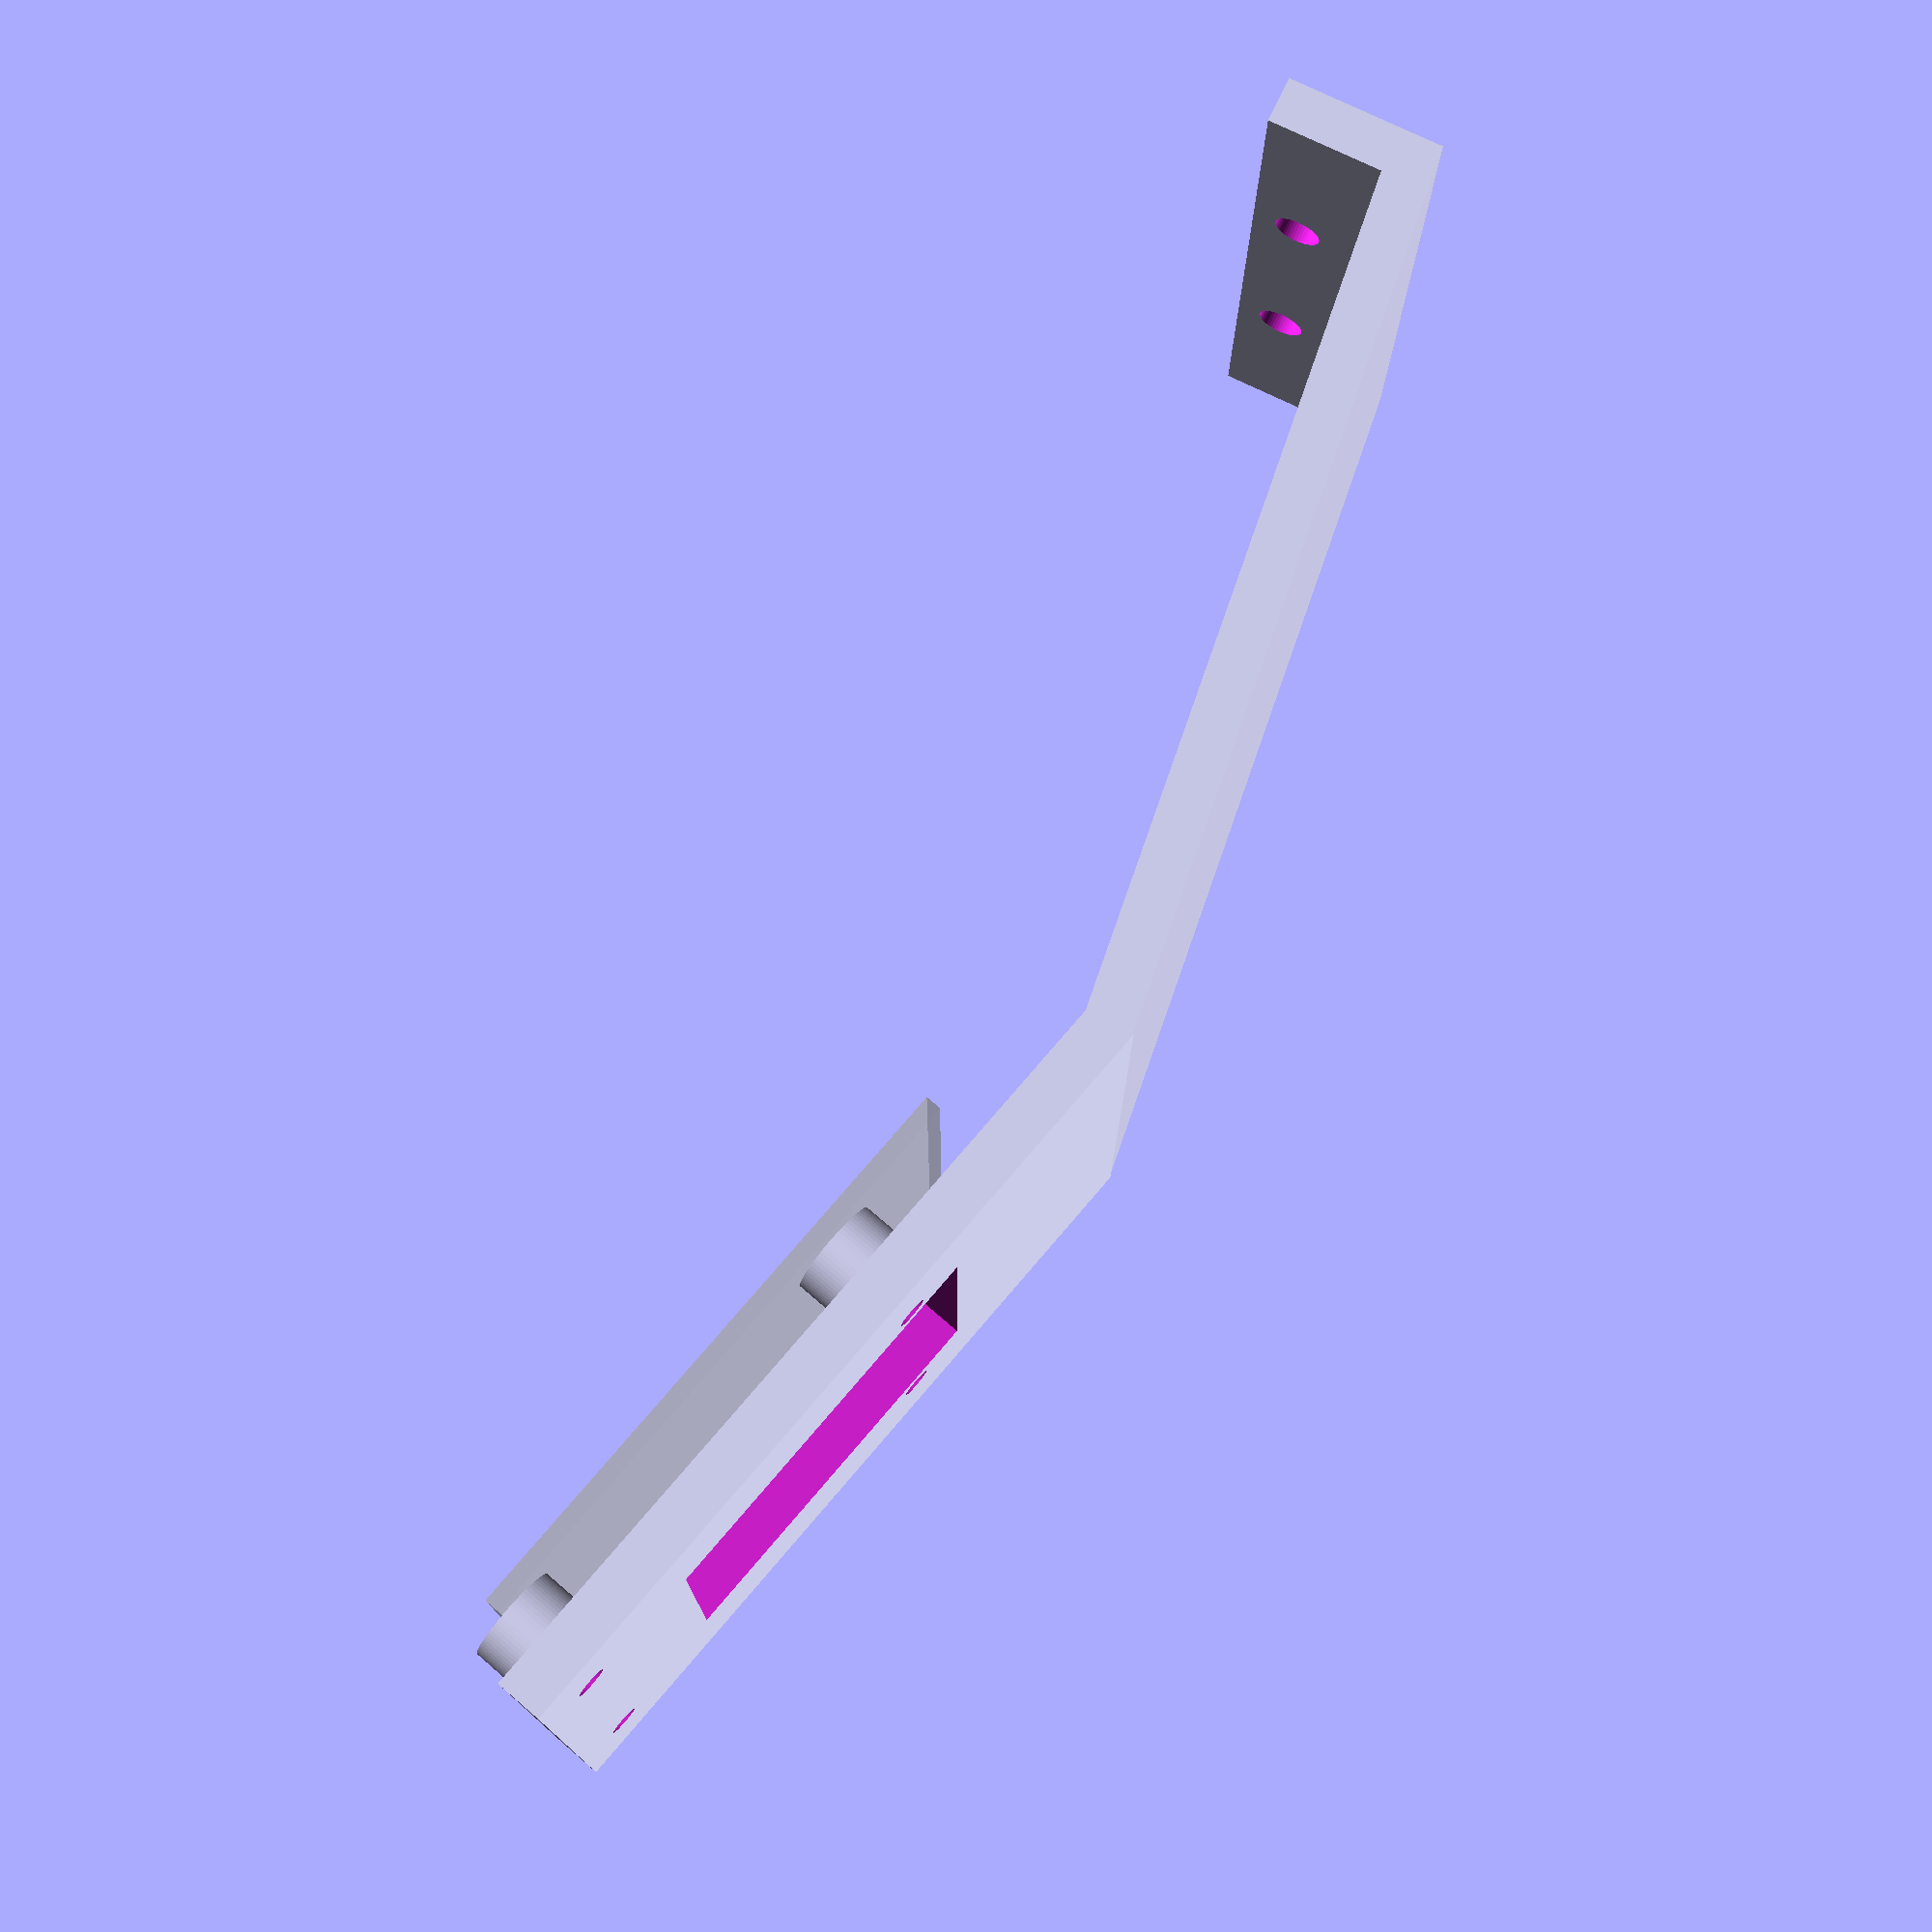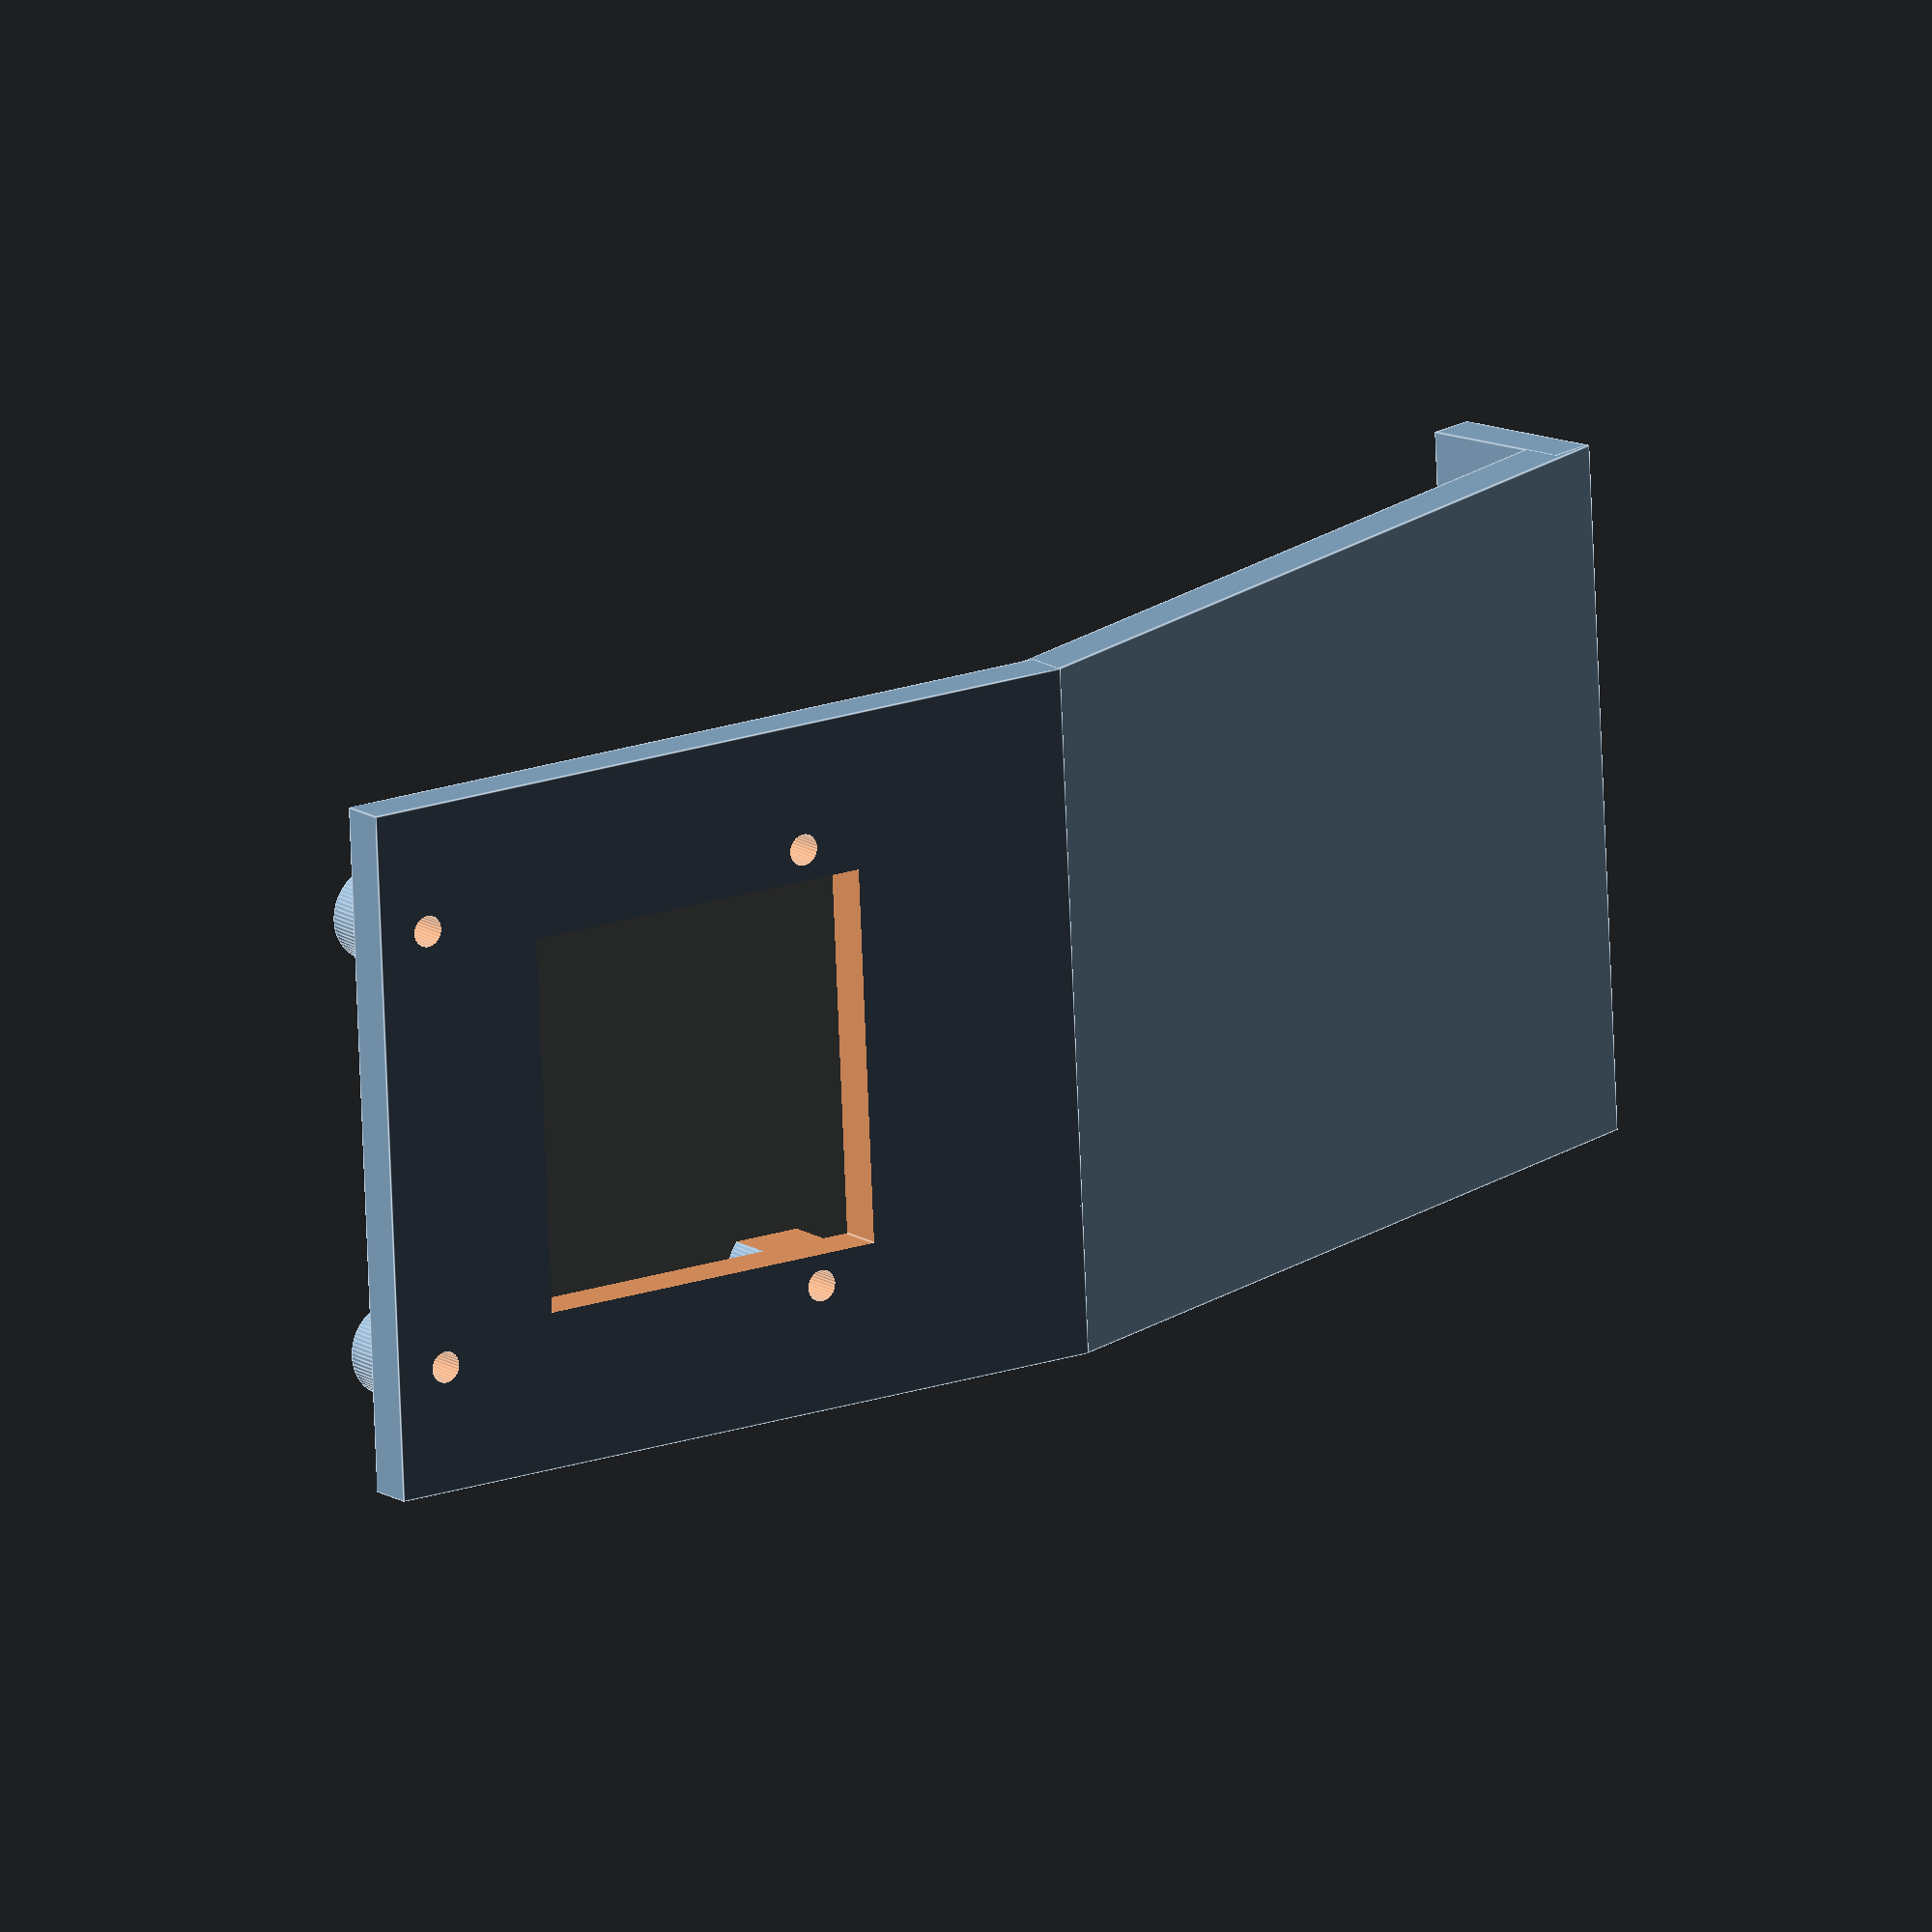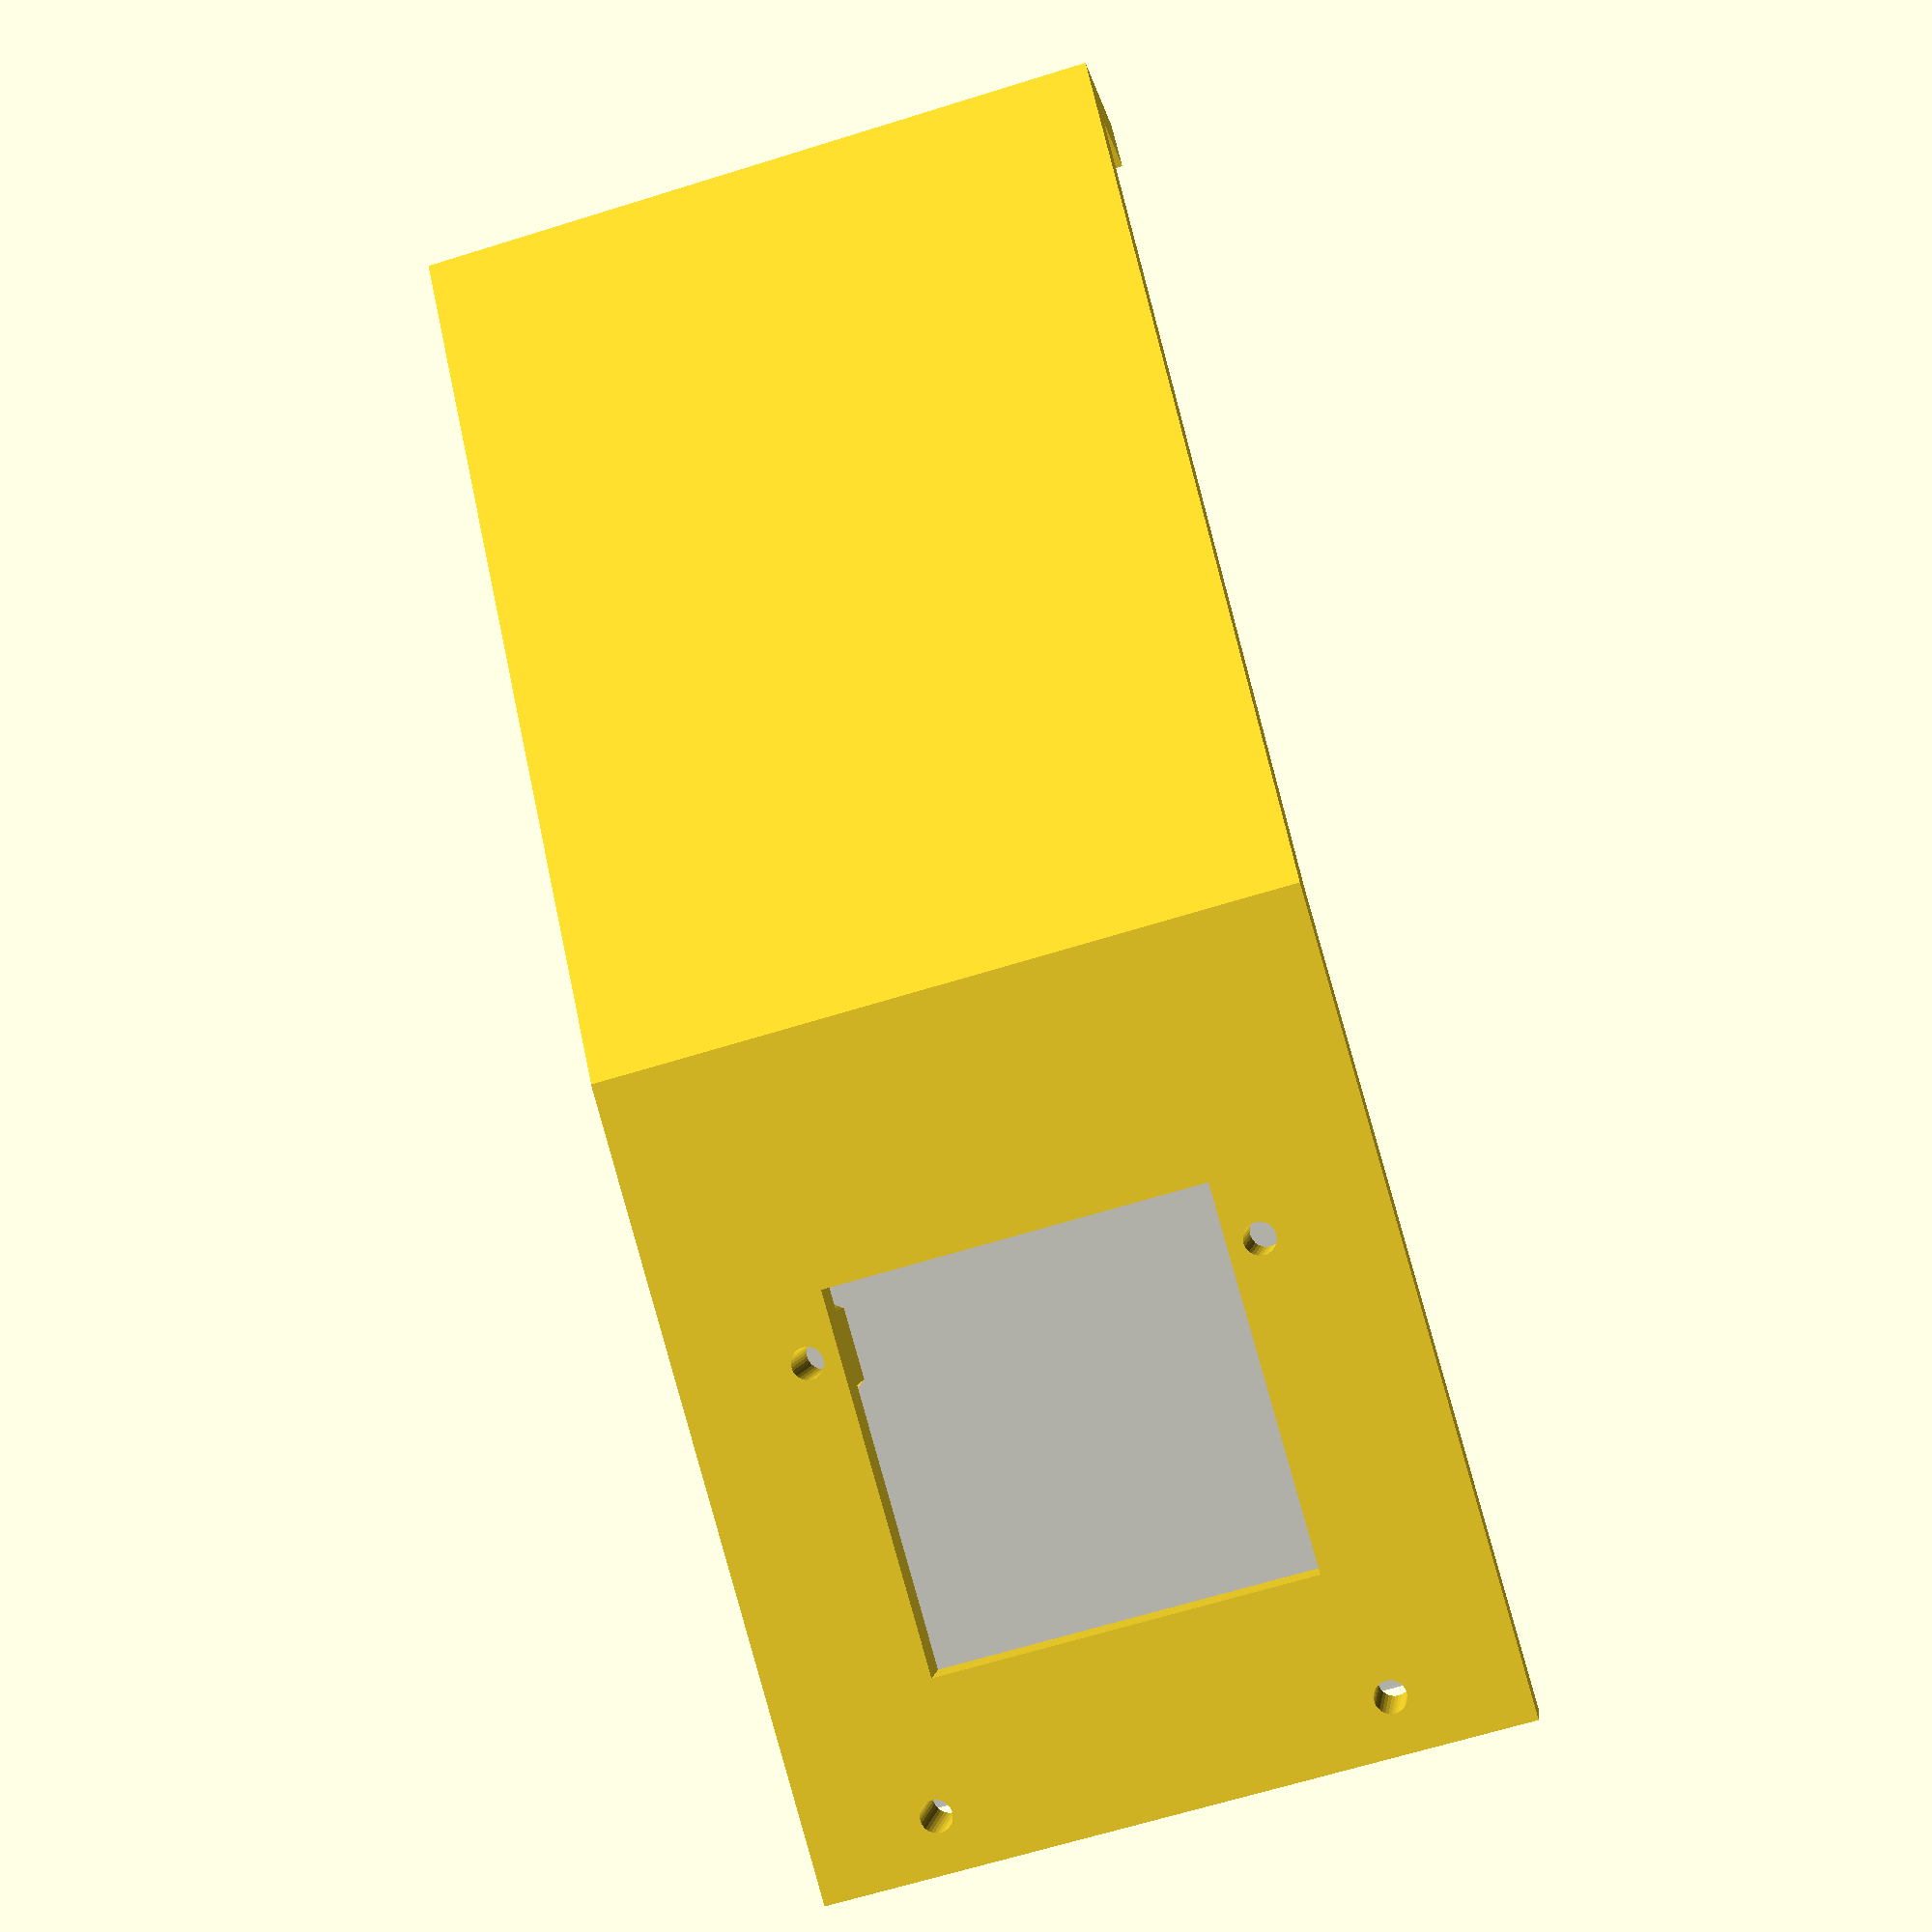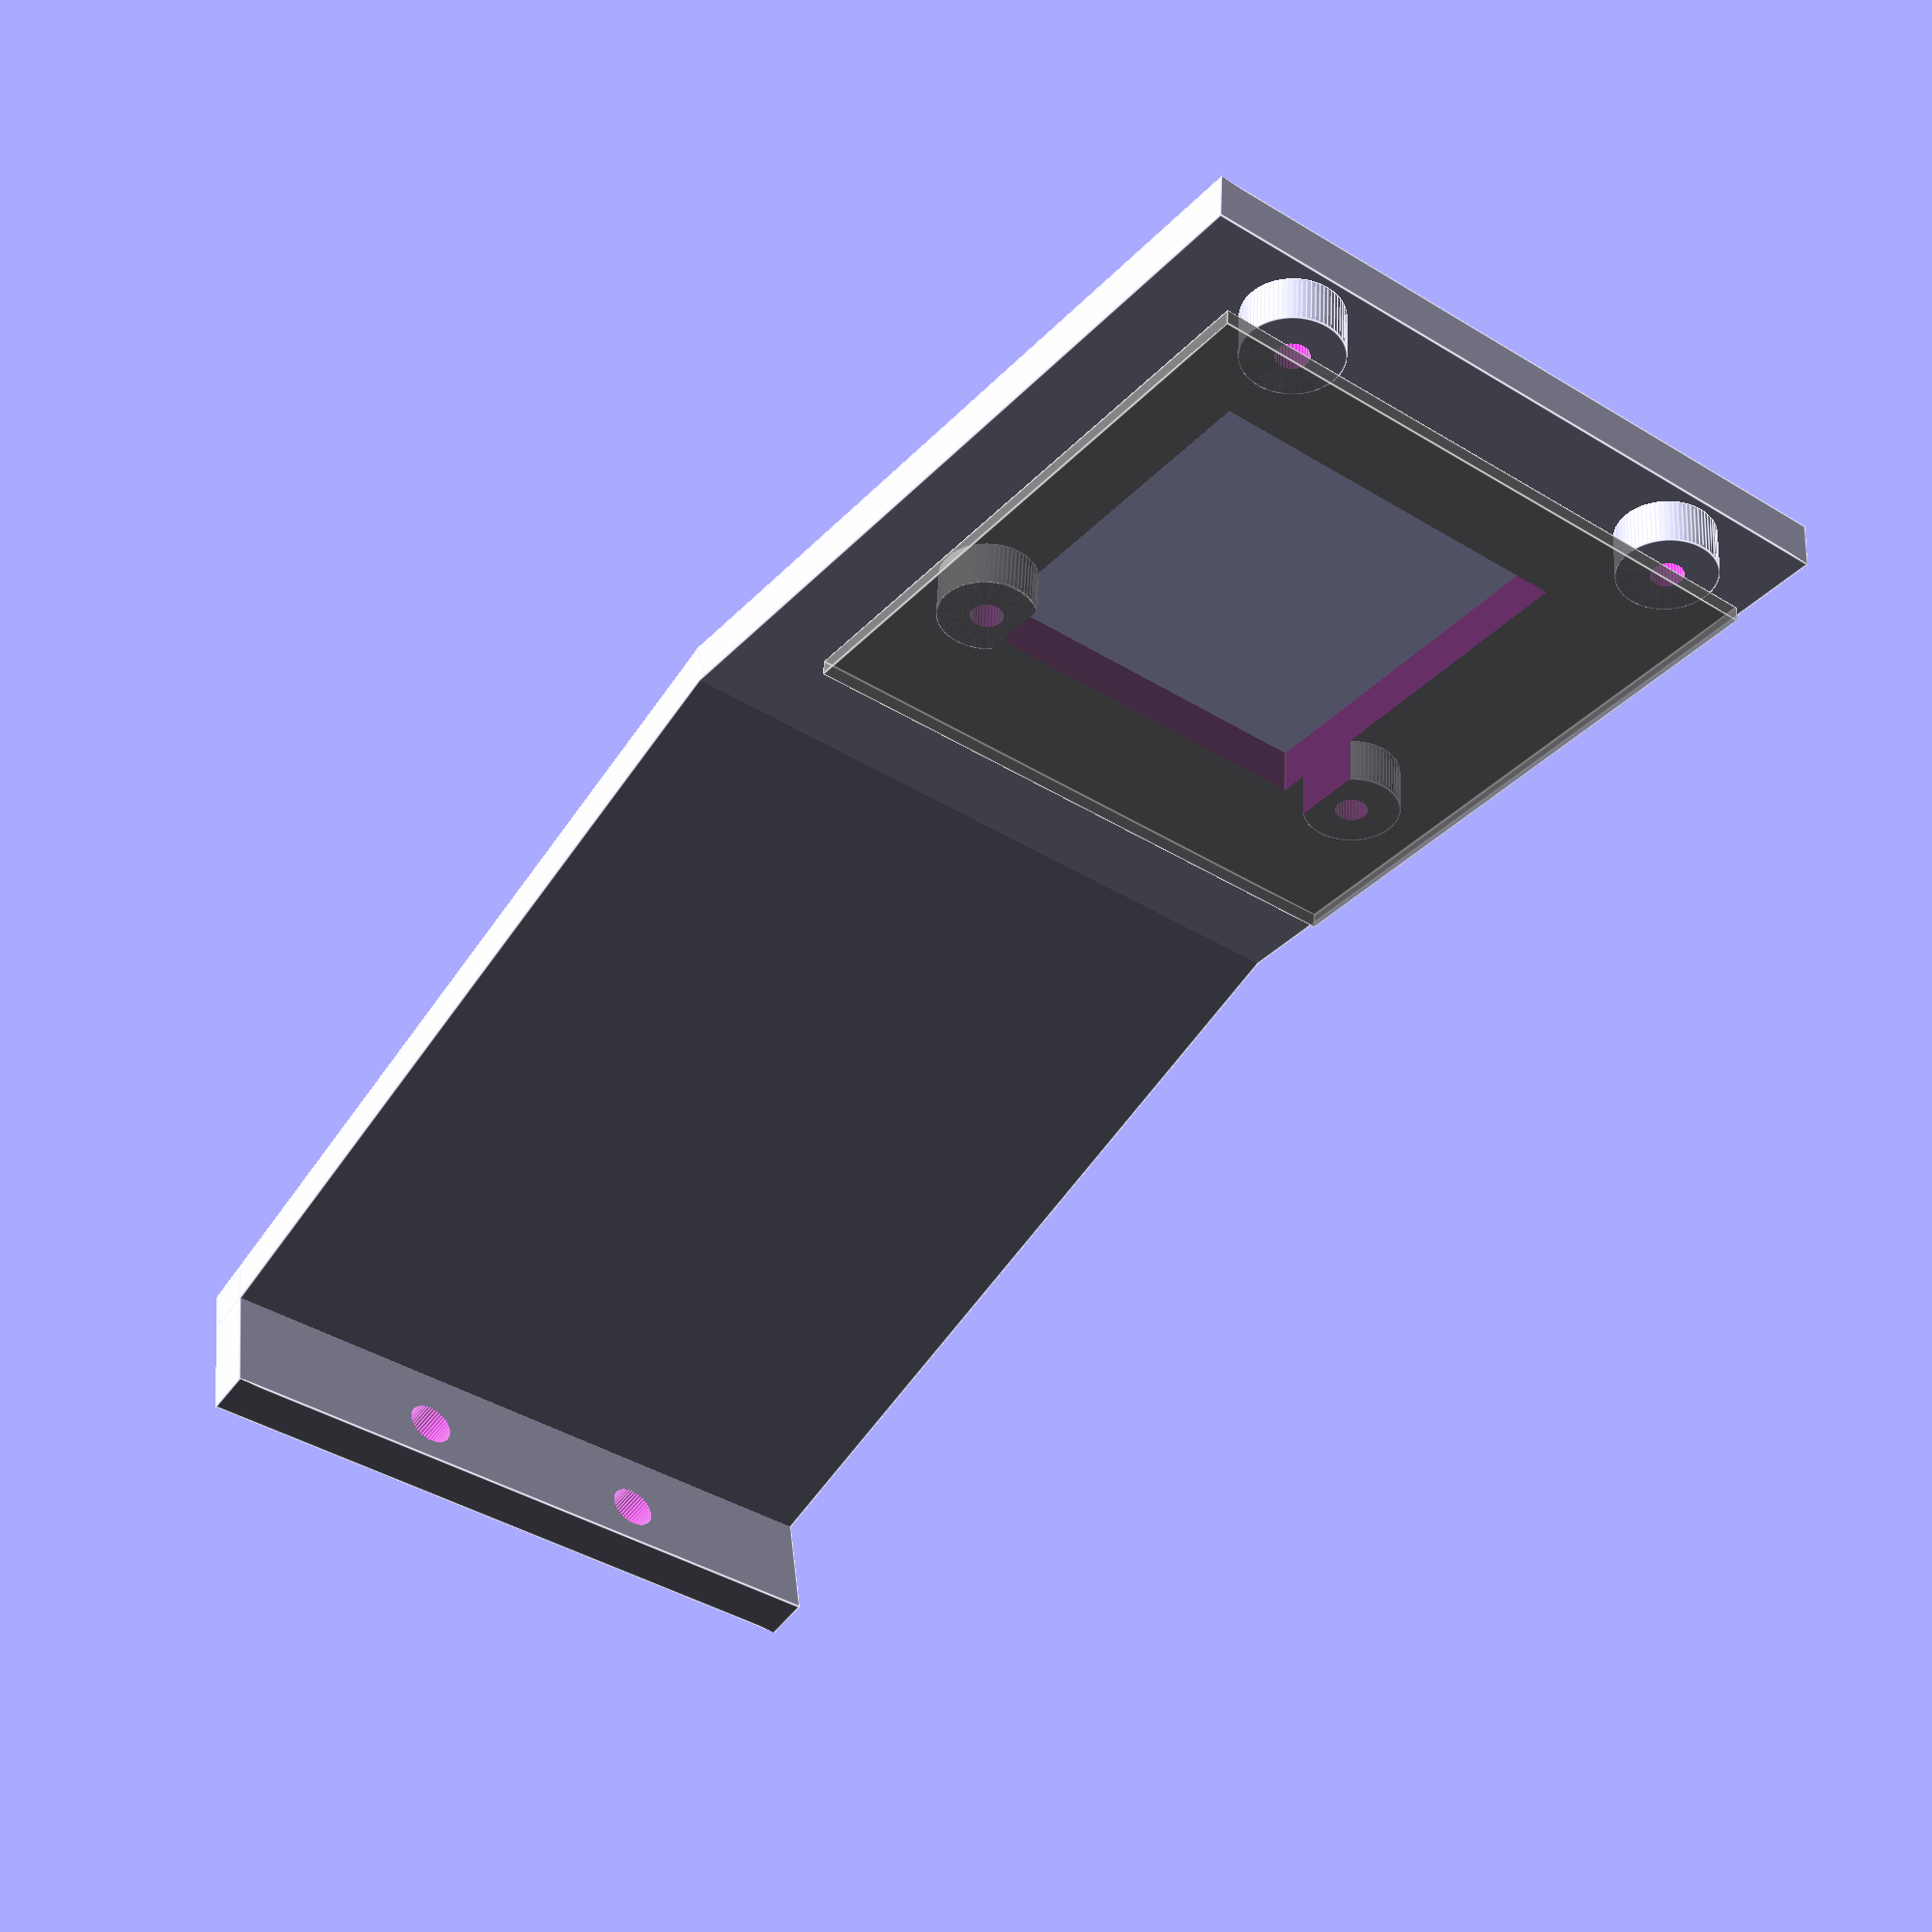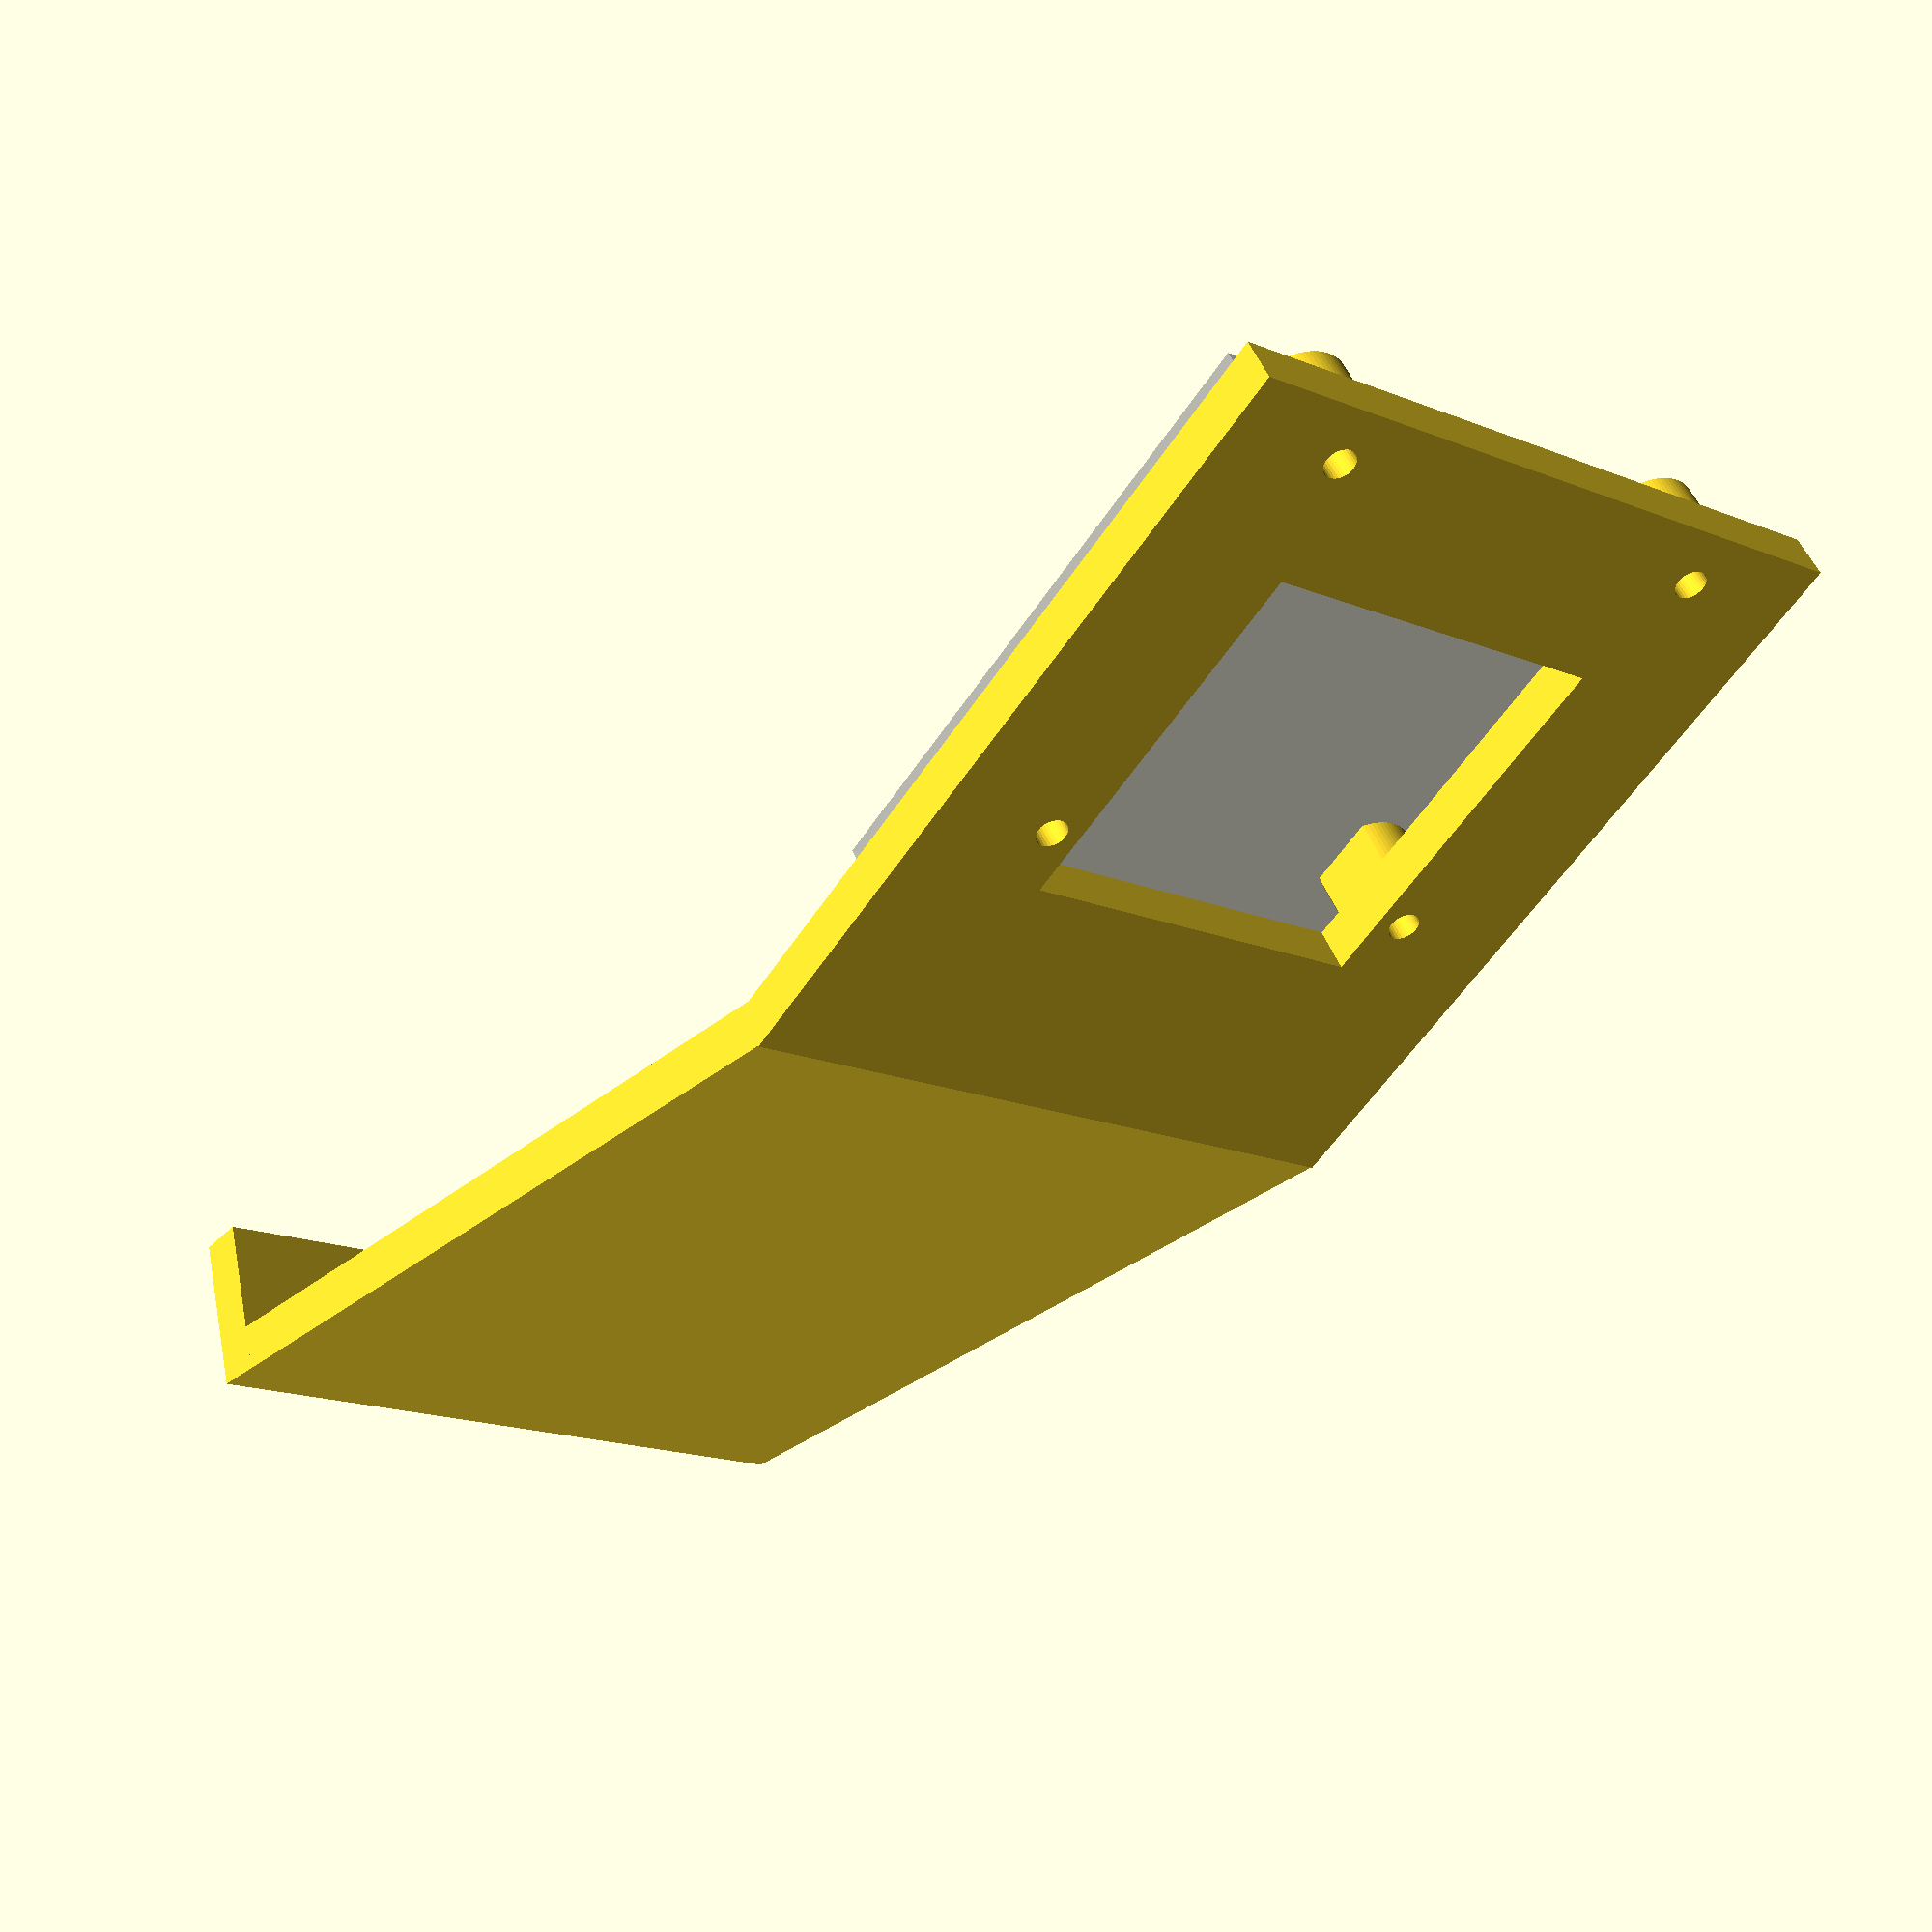
<openscad>
// A Raspberry Pi camera mount.

$fs = .2;
$fa = 5;

// Dimensions of the camera board.
cameraWidth = 38;
cameraHeight = 38;
aperatureWidth = 22;
aperatureYOffset = 5.5;
cameraBoardThickness = 1;

holeYOffset = 9.5;
holeXSpacing = 28;
holeYSpacing = 28;
holeDiameter = 2;

standoffDiameter = 6;
standoffHeight = 3;

mountMargin = 3;
mountBottomMargin = 10; // To accommodate the cable.
mountWidth = cameraWidth + 2*mountMargin;
mountHeight = cameraHeight + mountMargin + mountBottomMargin;

mountThickness = 3;

baseWidth = 15;
mountingHoleSpacing = 15;
mountingHoleDiameter = 3;

aperatureMargin = 1;

maxModelSize = 30;

rotate([0,-21.5,0])
camMount();

module camMount() {
    union() {
 rotate([0,15,0]) translate([-54,0,6.5])mountBase();
mainMount();
cameraBoard();
}}

// The camera board.
module cameraBoard(){
%translate([mountBottomMargin, -cameraWidth/2, mountThickness+standoffHeight])
cube(size=[cameraHeight, cameraWidth, cameraBoardThickness]);
}

// The mount base.
module mountBase() {
    // connection between cam mount and base mount    
    translate([-3, -mountWidth/2, -.1])
    rotate([0,6.35,0])cube(size=[cameraHeight + mountMargin + mountBottomMargin+6.5,
             cameraWidth + 2*mountMargin,
         mountThickness]);
  
//screw mount
rotate([0, -90, 0])
difference() {
  translate([0, -mountWidth/2, 0])
  cube(size=[baseWidth + mountThickness-8.0, mountWidth, mountThickness]);
  
  translate([baseWidth/2 + mountThickness-3.5, -1-mountingHoleSpacing/2, 0])
  cylinder(d=mountingHoleDiameter, h=2*maxModelSize, center=true);
  
  translate([baseWidth/2 + mountThickness-3.5, mountingHoleSpacing/2, 0])
  cylinder(d=mountingHoleDiameter, h=2*maxModelSize, center=true);
}
}
// The main part of the mount.
module mainMount() {
difference() {
  union() {
  translate([0, -mountWidth/2, 0])
  cube(size=[cameraHeight + mountMargin + mountBottomMargin,
             cameraWidth + 2*mountMargin,
             mountThickness]);
  // mount standoffs
  translate([holeYOffset + mountBottomMargin, -holeXSpacing/2, mountThickness+standoffHeight/2])
  cylinder(d=standoffDiameter, h=standoffHeight, center=true);

  translate([holeYOffset + mountBottomMargin, holeXSpacing/2, mountThickness+standoffHeight/2])
  cylinder(d=standoffDiameter, h=standoffHeight, center=true);
  
  translate([holeYOffset + holeYSpacing + mountBottomMargin, -holeXSpacing/2, mountThickness+standoffHeight/2])
  cylinder(d=standoffDiameter, h=standoffHeight, center=true);
  
  translate([holeYOffset + holeYSpacing + mountBottomMargin, holeXSpacing/2, mountThickness+standoffHeight/2])
  cylinder(d=standoffDiameter, h=standoffHeight, center=true);
  }
  
  // mounting holes
  translate([holeYOffset + mountBottomMargin, -holeXSpacing/2, 0])
  cylinder(d=holeDiameter, h=2*maxModelSize, center=true);
  
  translate([holeYOffset + mountBottomMargin, holeXSpacing/2, 0])
  cylinder(d=holeDiameter, h=2*maxModelSize, center=true);
  
  translate([holeYOffset + holeYSpacing + mountBottomMargin, -holeXSpacing/2, 0])
  cylinder(d=holeDiameter, h=2*maxModelSize, center=true);
  
  translate([holeYOffset + holeYSpacing + mountBottomMargin, holeXSpacing/2, 0])
  cylinder(d=holeDiameter, h=2*maxModelSize, center=true);
  
  translate([mountBottomMargin + aperatureYOffset,
              -aperatureWidth/2 - aperatureMargin,
              -maxModelSize])
  cube(size=[aperatureWidth + 2*aperatureMargin,
             aperatureWidth + 2*aperatureMargin,
             2*maxModelSize]);
}
}
module rPiCSI (extra=0,addedW=0) {
    translate([-26.7,-20,0])
      rotate([0,0,0])
        cube([20+extra,0.5+addedW,50]);
}
</openscad>
<views>
elev=102.9 azim=179.7 roll=70.9 proj=p view=solid
elev=347.8 azim=4.0 roll=124.8 proj=o view=edges
elev=199.5 azim=282.4 roll=347.6 proj=p view=wireframe
elev=324.6 azim=305.6 roll=350.0 proj=p view=edges
elev=114.8 azim=50.4 roll=6.9 proj=p view=wireframe
</views>
